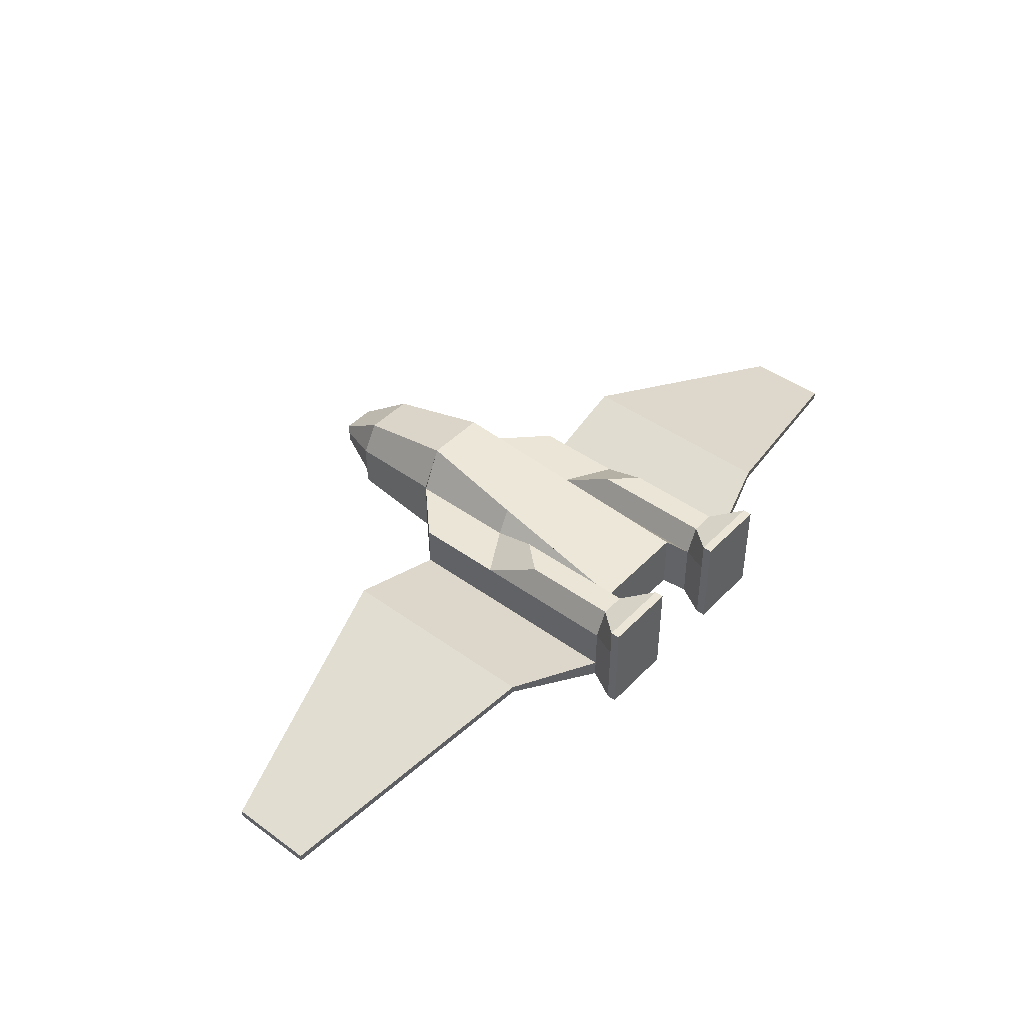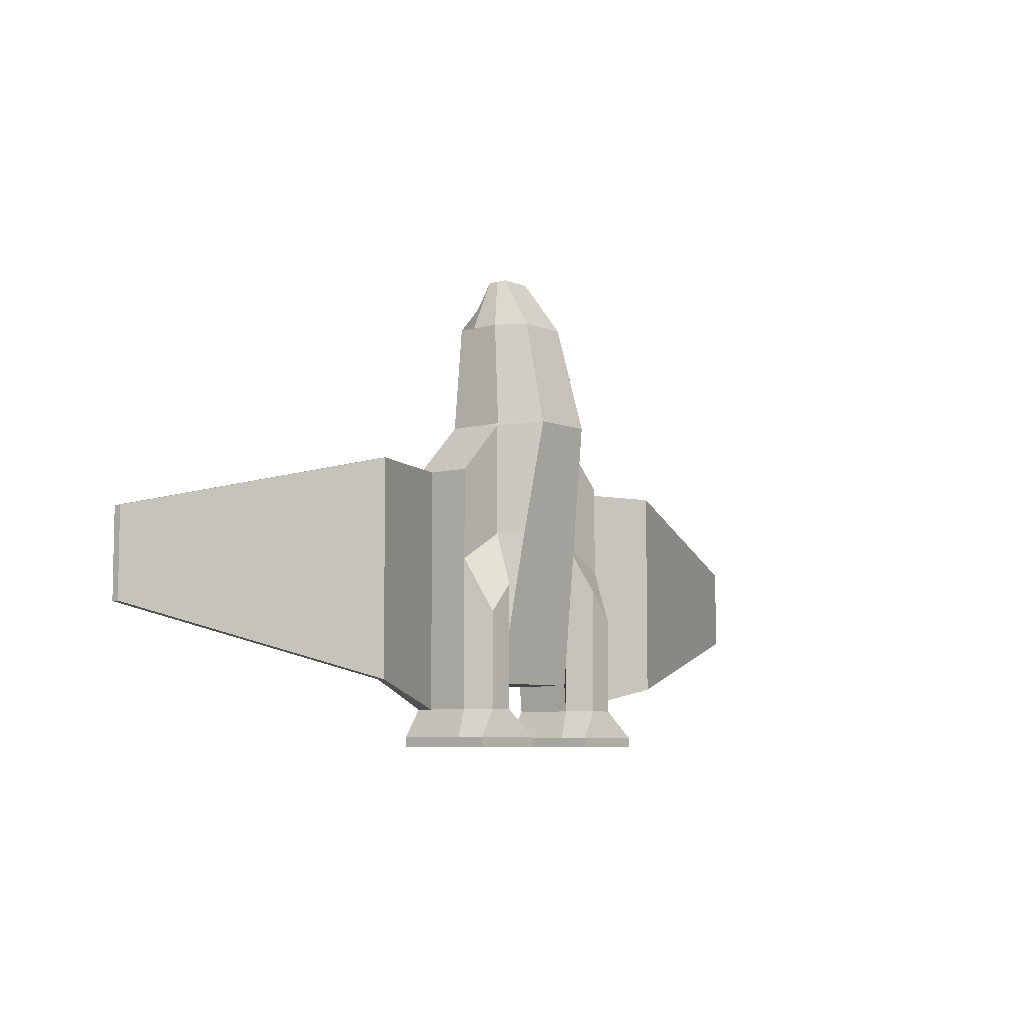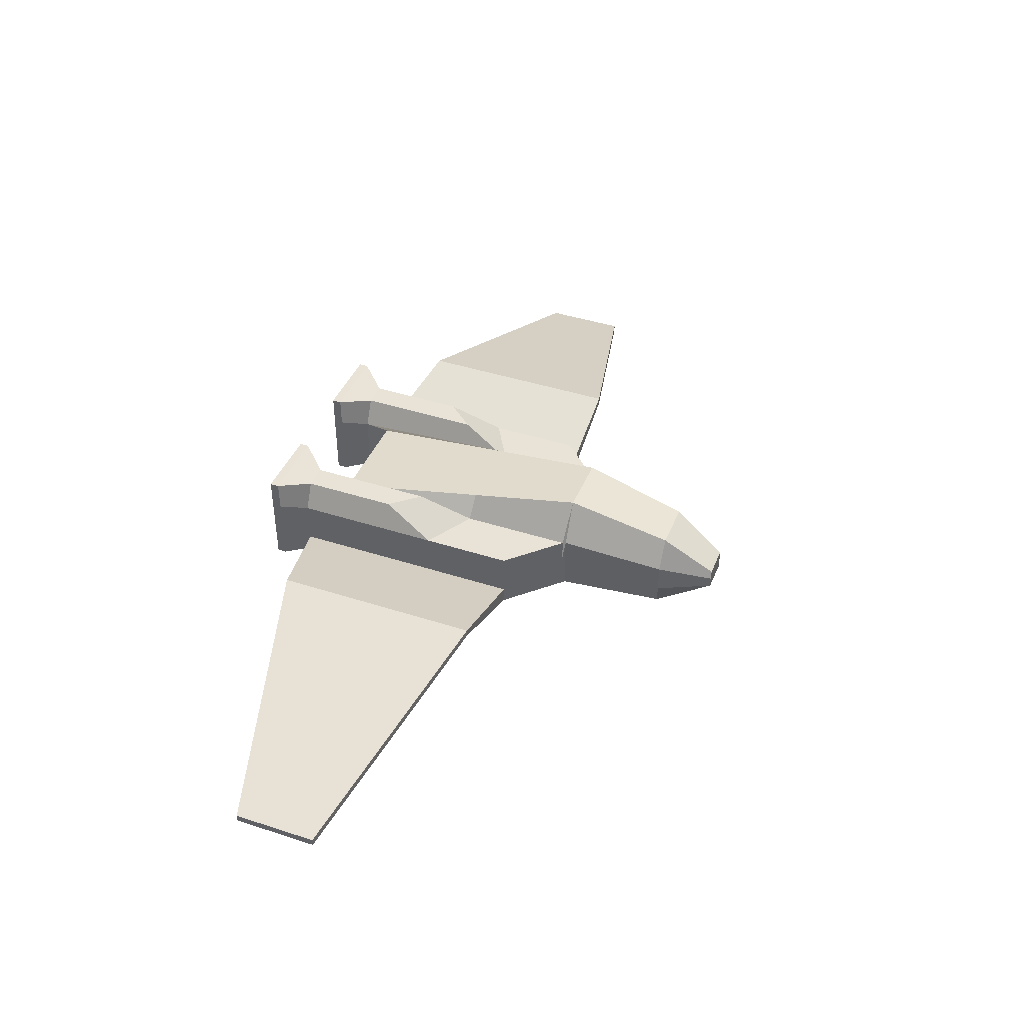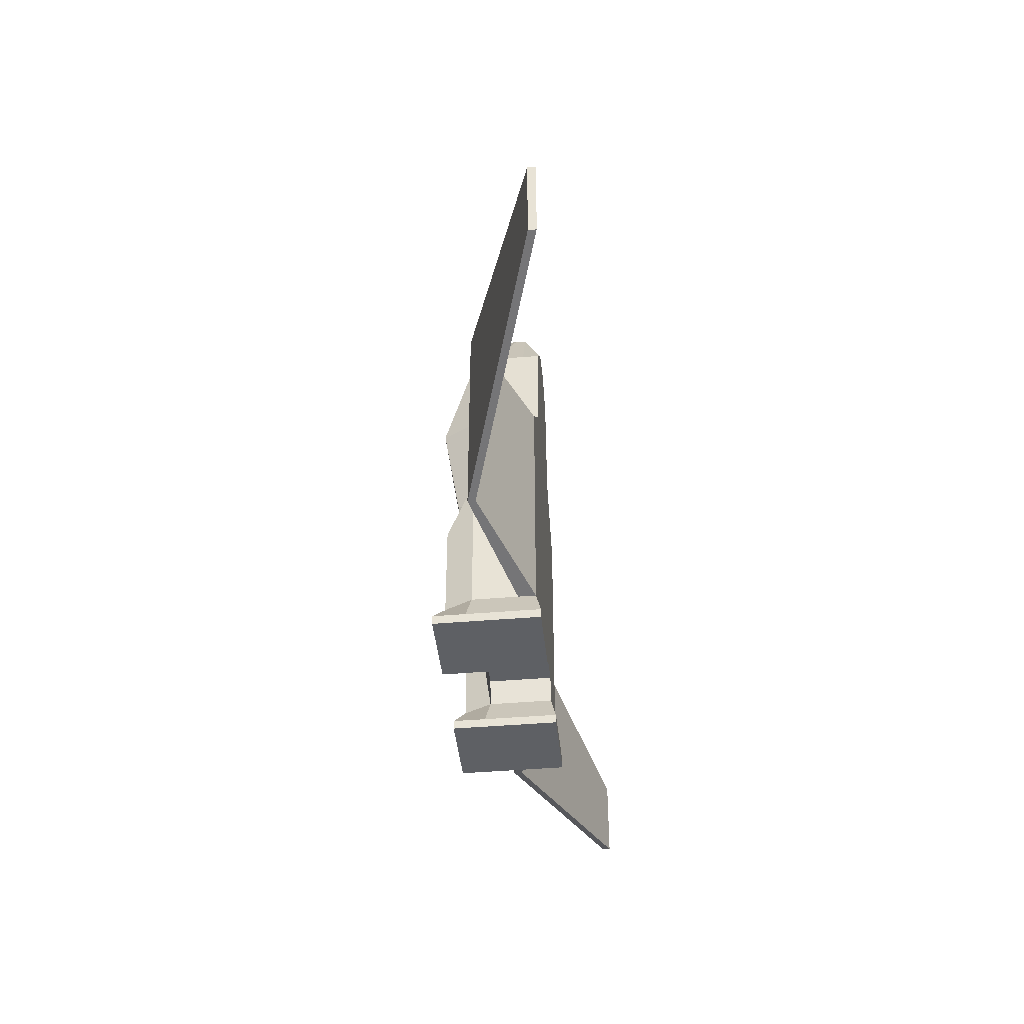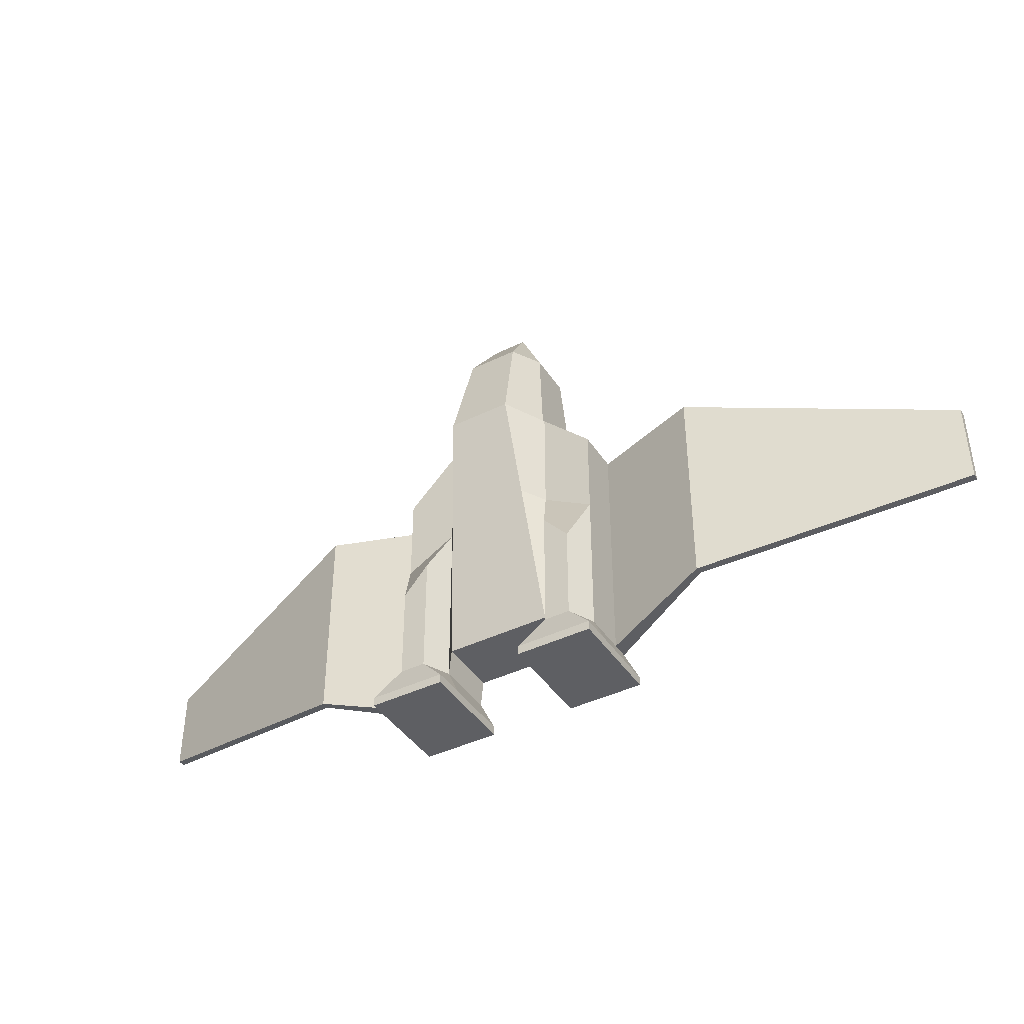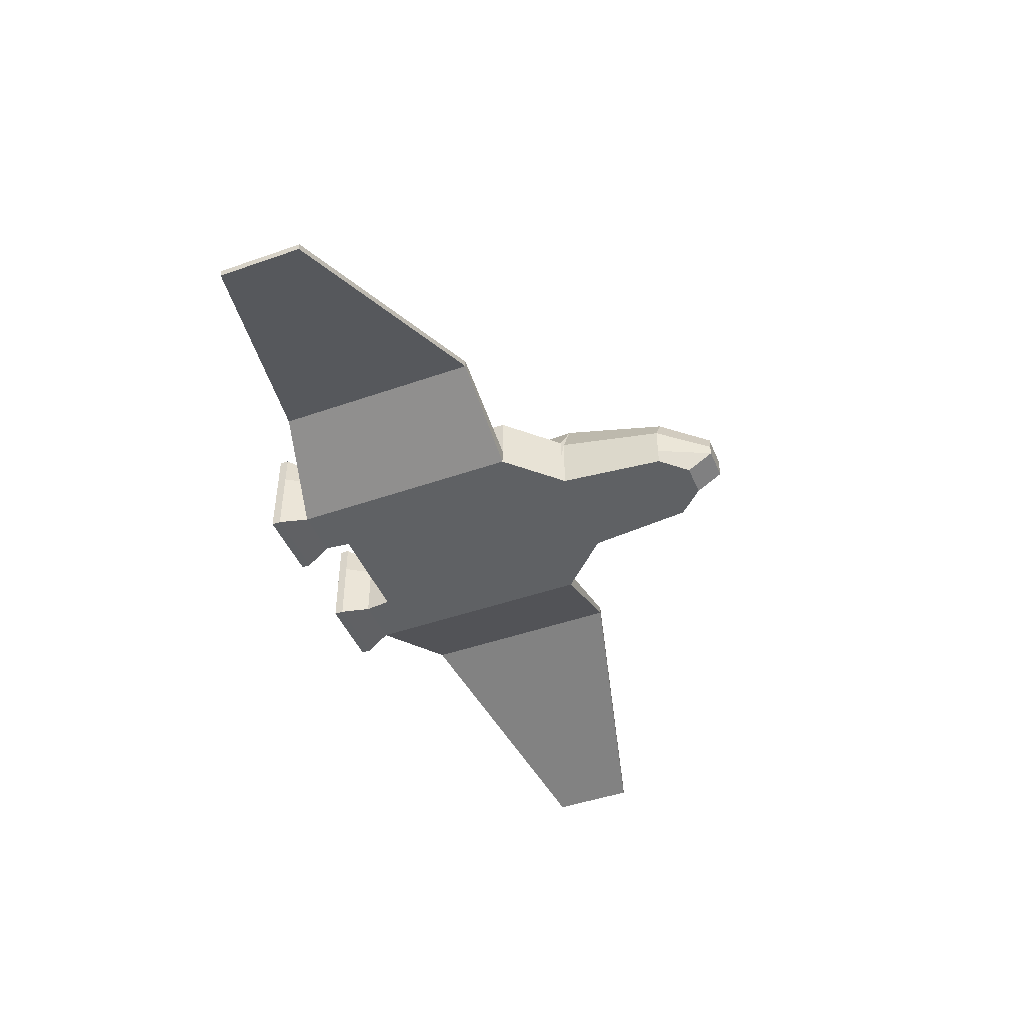
<metadata>
{"format":"obj","ext":"obj","renderer":"f3d","projection":"perspective","resolution":1024,"background":"white","views":[{"elev":44.3,"azim":130.2,"up":"+Y"},{"elev":-6.9,"azim":129.9,"up":"+Z"},{"elev":41.9,"azim":-68.7,"up":"+Y"},{"elev":-42.8,"azim":-84.2,"up":"+Z"},{"elev":-41.5,"azim":-149.5,"up":"+Z"},{"elev":-45.5,"azim":-68.0,"up":"+Y"}]}
</metadata>
<code>
o Plane
v -4 0.309 4
v 4 0.309 4
v -4 0.309 -5
v 4 0.309 -5
v -8 2 4
v 8 2 4
v -8 2 -4
v 8 2 -4
v -17.6 -1 1.6
v 17.6 -1 1.6
v -17.6 -1 -1.6
v 17.6 -1 -1.6
v -2 0.309 6
v 2 0.309 6
v 2 0.309 -4
v -2 0.309 -4
v -1.6 0.309 10
v 1.6 0.309 10
v -0.64 0.309 11
v 0.64 0.309 11
v -4 0.9419 -5
v -4 0.9419 4
v 2 0.9419 6
v 4 0.9419 4
v 4 0.9419 -5
v -2 0.9419 -4
v -8 2.282 -4
v -8 2.282 4
v 8 2.282 4
v 8 2.282 -4
v -17.6 -0.7181 -1.6
v -17.6 -0.7181 1.6
v 17.6 -0.7181 1.6
v 17.6 -0.7181 -1.6
v -2 0.9419 6
v 2 0.9419 -4
v -1.6 0.9419 10
v 1.6 0.9419 10
v -0.64 0.9419 12
v 0.64 0.9419 12
v -4 2.588 -5
v -4 2.588 4
v 1.2 4.13 6
v 4 2.588 4
v 4 2.588 -5
v -2 2.588 -4
v -1.2 4.13 6
v 2 2.588 -4
v -0.96 3.13 10
v 0.96 3.13 10
v -0.64 1.738 12
v 0.64 1.738 12
v 2.1 0.309 5.9
v 2.1 0.309 -5
v 2.1 0.9419 5.9
v 2.1 0.9419 -5
v 2.1 2.588 5.9
v 2.1 2.588 -5
v -2.1 0.309 -5
v -2.1 0.309 5.9
v -2.1 0.9419 -5
v -2.1 0.9419 5.9
v -2.1 2.588 -5
v -2.1 2.588 5.9
v 2 2.536 6
v 4 1.765 4
v 4 1.765 -5
v 2 1.765 -4
v 0.64 1.34 12
v -0.64 1.34 12
v -2 1.765 -4
v 1.6 2.036 10
v -2 2.536 6
v -4 1.765 4
v -4 1.765 -5
v -1.6 2.036 10
v 2.1 1.765 -5
v 2.1 1.765 5.9
v -2.1 1.765 -5
v -2.1 1.765 5.9
v -4 0.309 0.6107
v 4 0.309 0.6107
v -8 2 0.6107
v 8 2 0.6107
v -17.6 -1 0.2443
v 17.6 -1 0.2443
v -2 0.309 1.763
v 2 0.309 1.763
v -4 0.9419 0.6107
v 4 0.9419 0.6107
v -8 2.282 0.6107
v 8 2.282 0.6107
v -17.6 -0.7181 0.2443
v 17.6 -0.7181 0.2443
v -4 2.588 0.6107
v 4 2.588 0.6107
v -1.539 3.477 1.763
v 1.539 3.477 1.763
v 2.1 2.588 1.706
v 2.1 0.309 1.706
v -2.1 2.588 1.706
v -2.1 0.309 1.706
v -4 1.765 0.6107
v 4 1.765 0.6107
v 3.525 3.588 -1.389
v 3.525 3.588 -5
v -2.575 3.588 -5
v -3.525 3.588 -5
v 2.575 3.588 -5
v 2.575 3.588 -0.2942
v -2.575 3.588 -0.2942
v -3.525 3.588 -1.389
v -1.625 0.1009 -6.041
v -4.475 0.1009 -6.041
v -1.625 0.8336 -6.041
v -4.475 0.8336 -6.041
v 4.475 1.786 -6.041
v 4.475 0.8336 -6.041
v 4.475 0.1009 -6.041
v -1.625 2.739 -6.041
v -4.475 2.739 -6.041
v -4.475 1.786 -6.041
v 1.625 0.1009 -6.041
v 1.625 0.8336 -6.041
v 4.475 2.739 -6.041
v 1.625 2.739 -6.041
v 1.625 1.786 -6.041
v -1.625 1.786 -6.041
v -1.625 3.896 -6.041
v -4.475 3.896 -6.041
v 4.475 3.896 -6.041
v 1.625 3.896 -6.041
v -1.625 0.1009 -6.385
v -4.475 0.1009 -6.385
v -1.625 0.8336 -6.385
v -4.475 0.8336 -6.385
v 4.475 1.786 -6.385
v 4.475 0.8336 -6.385
v 4.475 0.1009 -6.385
v -1.625 2.739 -6.385
v -4.475 2.739 -6.385
v -4.475 1.786 -6.385
v 1.625 0.1009 -6.385
v 1.625 0.8336 -6.385
v 4.475 2.739 -6.385
v 1.625 2.739 -6.385
v 1.625 1.786 -6.385
v -1.625 1.786 -6.385
v -1.625 3.896 -6.385
v -4.475 3.896 -6.385
v 4.475 3.896 -6.385
v 1.625 3.896 -6.385
f 100 54 4 82
f 82 84 6 2
f 81 83 7 3
f 84 86 10 6
f 83 85 11 7
f 102 59 16 87
f 87 16 15 88
f 14 18 17 13
f 18 20 19 17
f 68 71 46 48
f 90 24 29 92
f 89 21 27 91
f 92 29 33 94
f 91 27 31 93
f 104 67 45 96
f 70 69 52 51
f 78 66 44 57
f 77 68 48 58
f 2 6 29 24
f 7 11 31 27
f 5 1 22 28
f 18 14 23 38
f 53 2 24 55
f 60 13 35 62
f 3 7 27 21
f 13 17 37 35
f 85 9 32 93
f 19 20 40 39
f 54 15 36 56
f 86 12 34 94
f 20 18 38 40
f 15 16 26 36
f 12 8 30 34
f 17 19 39 37
f 6 10 33 29
f 8 4 25 30
f 9 5 28 32
f 101 97 46 63
f 97 98 48 46
f 50 49 51 52
f 69 72 50 52
f 80 73 47 64
f 76 70 51 49
f 103 74 42 95
f 98 99 58 48
f 14 53 55 23
f 65 78 57 43
f 88 15 54 100
f 71 79 63 46
f 74 80 64 42
f 99 96 105 110
f 16 59 61 26
f 1 60 62 22
f 81 3 59 102
f 22 62 80 74
f 26 61 79 71
f 23 55 78 65
f 35 37 76 73
f 89 22 74 103
f 37 39 70 76
f 38 23 65 72
f 62 35 73 80
f 40 38 72 69
f 56 36 68 77
f 55 24 66 78
f 39 40 69 70
f 90 25 67 104
f 36 26 71 68
f 24 90 104 66
f 21 89 103 75
f 1 81 102 60
f 42 64 101 95
f 14 88 100 53
f 75 103 95 41
f 47 43 98 97
f 57 44 96 99
f 10 86 94 33
f 11 85 93 31
f 66 104 96 44
f 28 91 93 32
f 30 92 94 34
f 22 89 91 28
f 25 90 92 30
f 13 87 88 14
f 60 102 87 13
f 5 9 85 83
f 8 12 86 84
f 1 5 83 81
f 4 8 84 82
f 53 100 82 2
f 110 105 106 109
f 112 111 107 108
f 95 101 111 112
f 58 99 110 109
f 41 95 112 108
f 96 45 106 105
f 101 63 107 111
f 43 47 49 50
f 72 65 43 50
f 73 76 49 47
f 43 57 99 98
f 64 47 97 101
f 41 108 130 121
f 109 106 131 132
f 3 21 116 114
f 77 58 126 127
f 25 4 119 118
f 108 107 129 130
f 4 54 123 119
f 79 61 115 128
f 130 129 149 150
f 120 128 148 140
f 118 119 139 138
f 127 126 146 147
f 114 116 136 134
f 131 125 145 151
f 123 124 144 143
f 128 115 135 148
f 63 79 128 120
f 45 67 117 125
f 107 63 120 129
f 21 75 122 116
f 75 41 121 122
f 61 59 113 115
f 56 77 127 124
f 59 3 114 113
f 58 109 132 126
f 54 56 124 123
f 106 45 125 131
f 67 25 118 117
f 133 134 136 135
f 140 141 150 149
f 148 142 141 140
f 139 143 144 138
f 137 147 146 145
f 138 144 147 137
f 135 136 142 148
f 145 146 152 151
f 115 113 133 135
f 122 121 141 142
f 132 131 151 152
f 125 117 137 145
f 119 123 143 139
f 121 130 150 141
f 113 114 134 133
f 116 122 142 136
f 129 120 140 149
f 124 127 147 144
f 126 132 152 146
f 117 118 138 137

</code>
